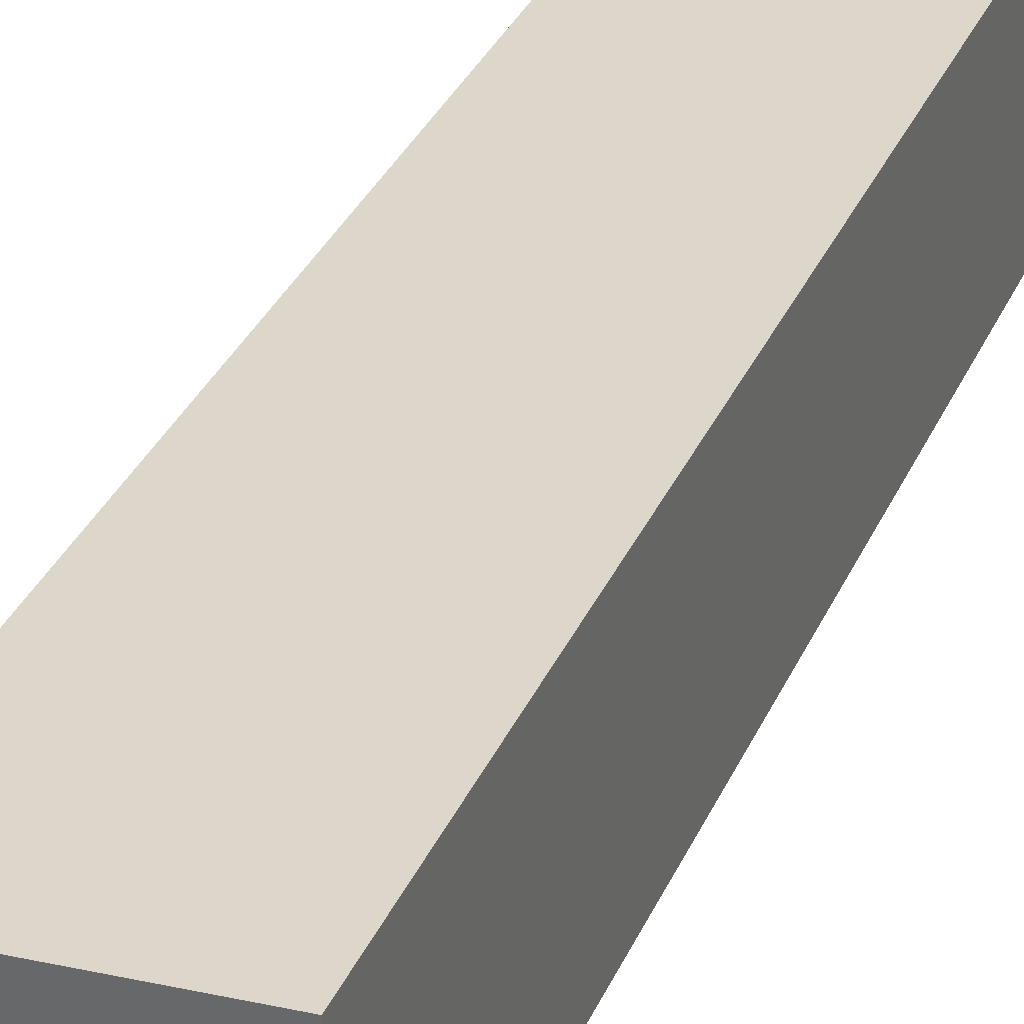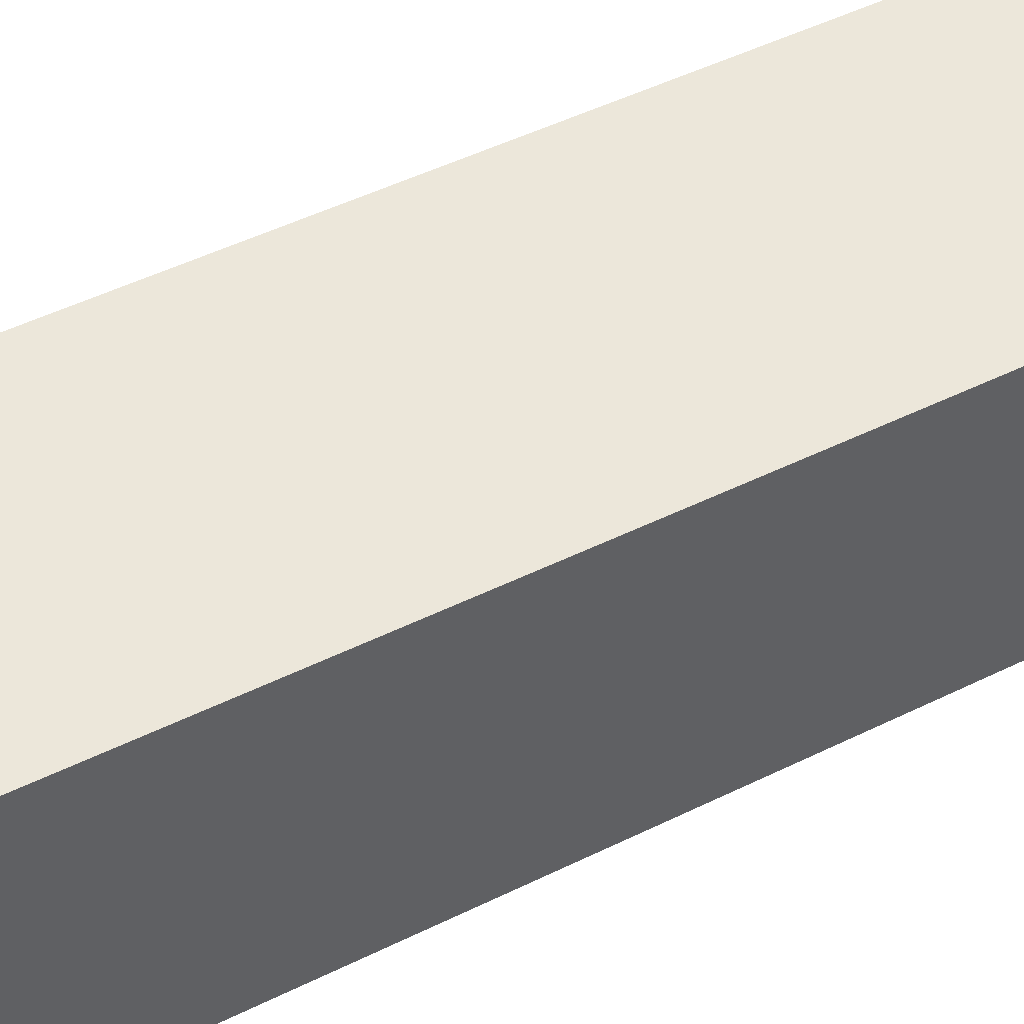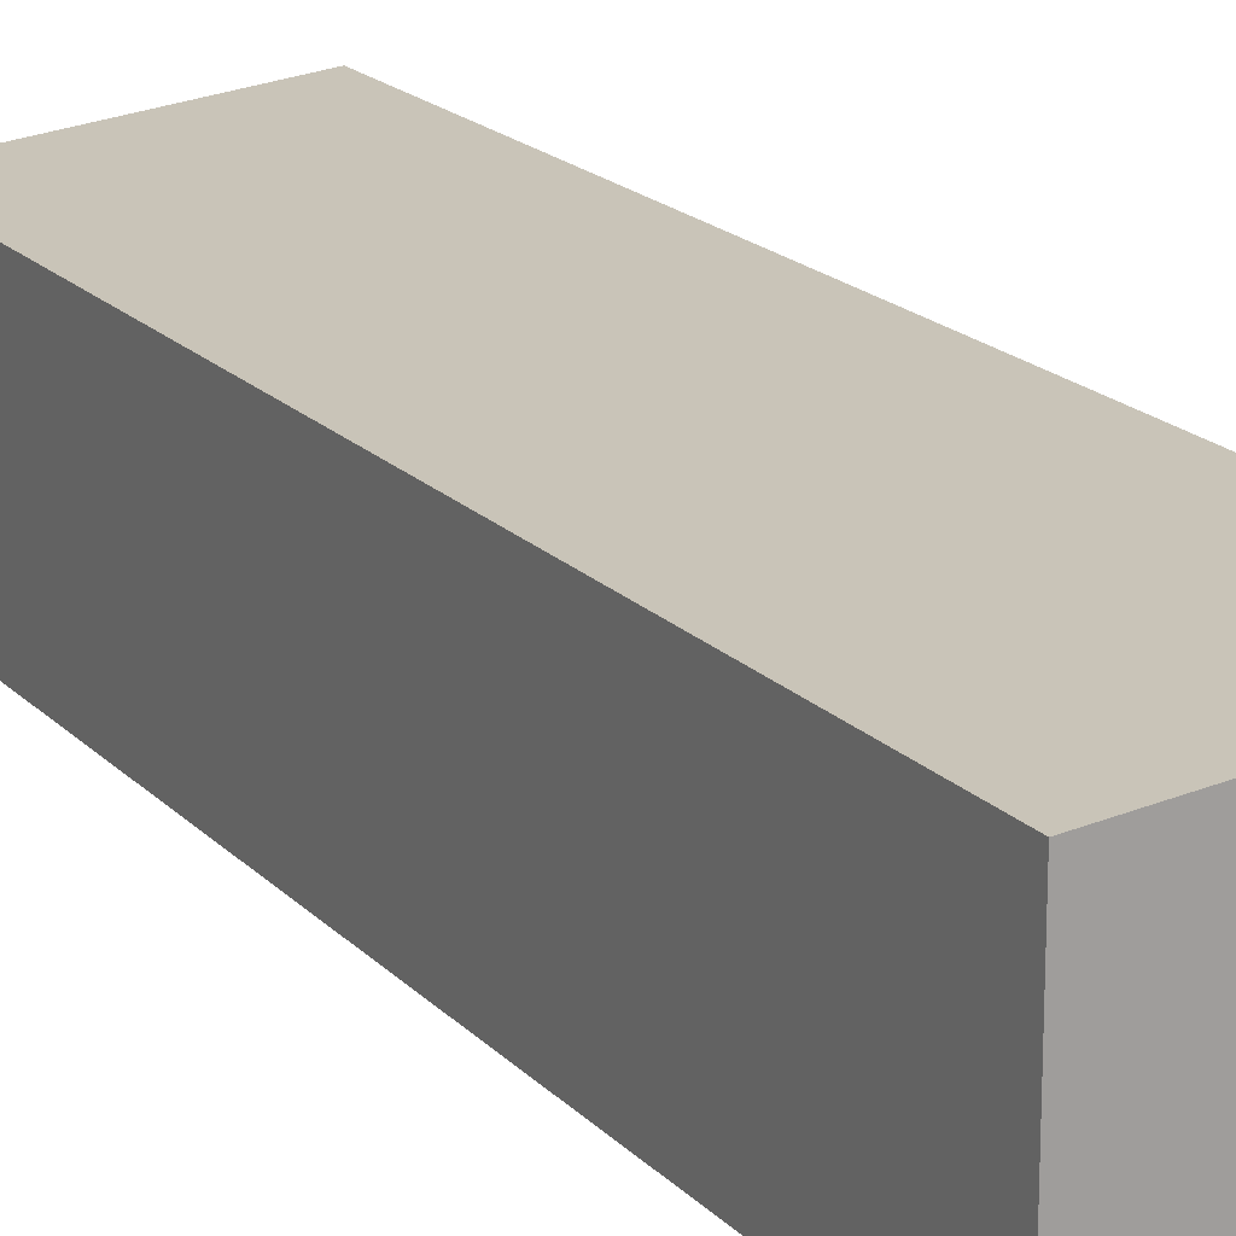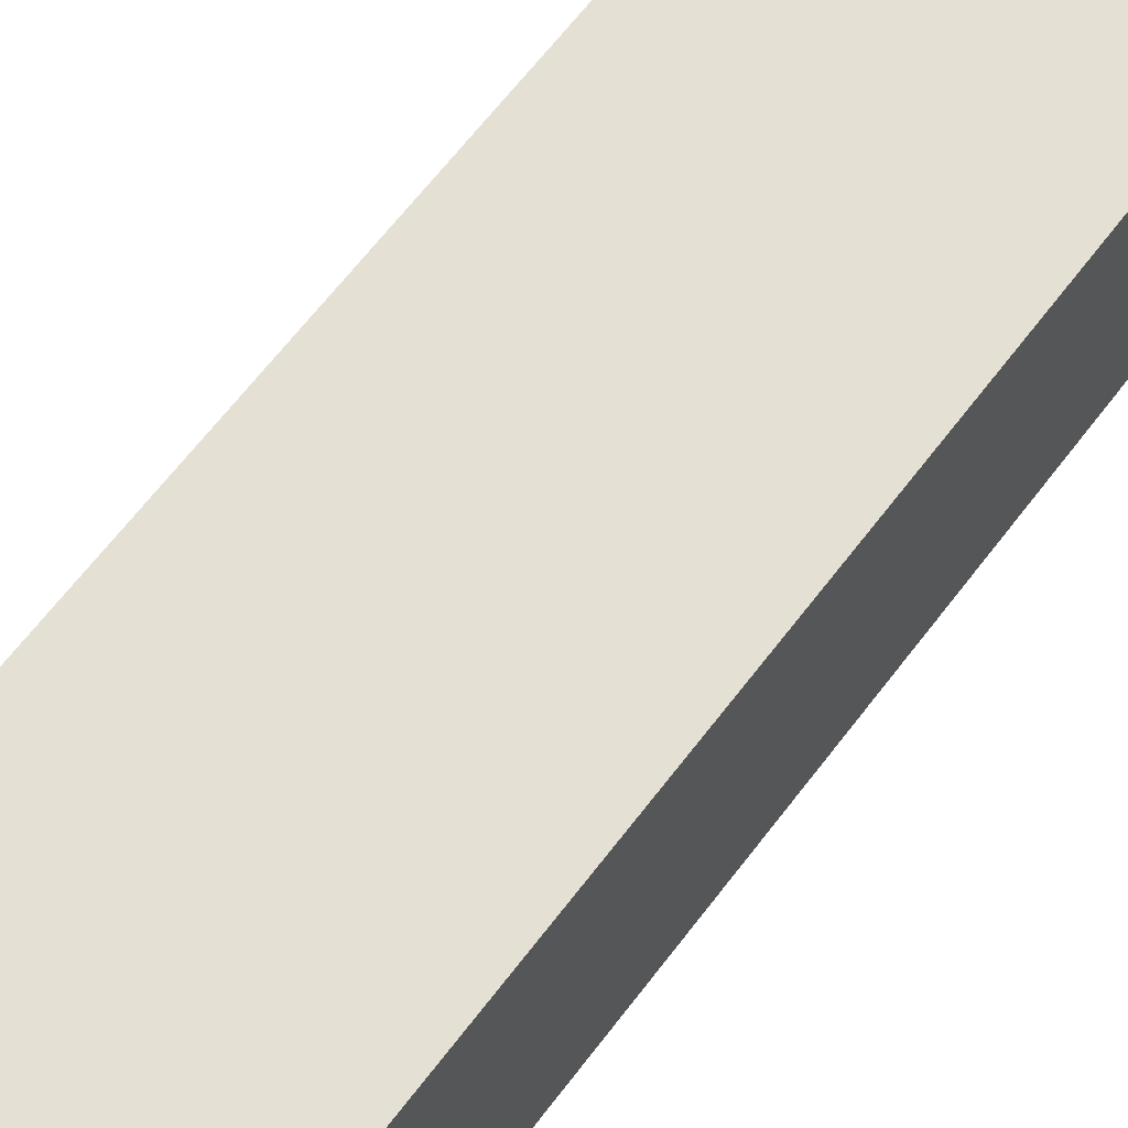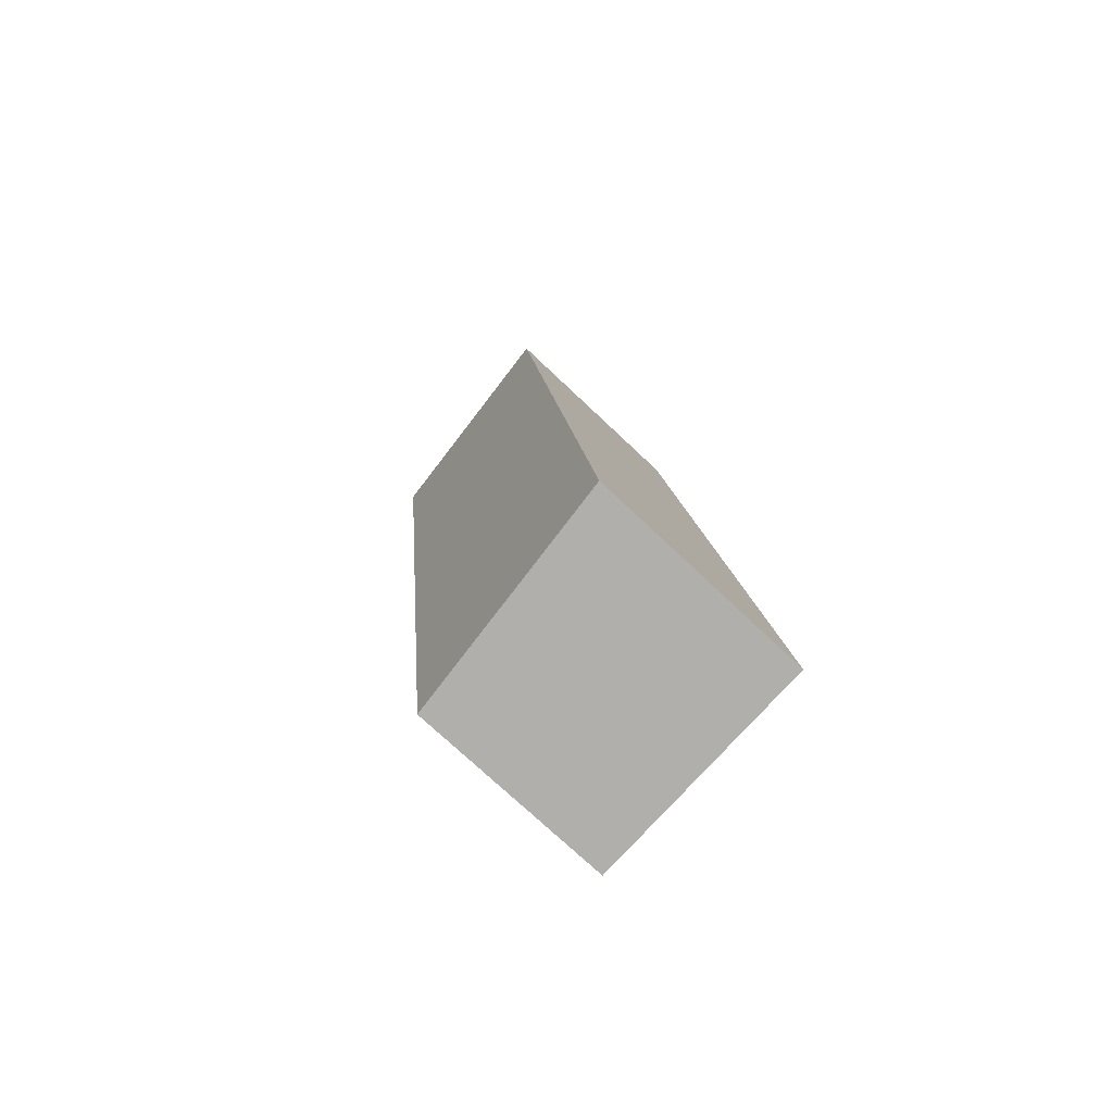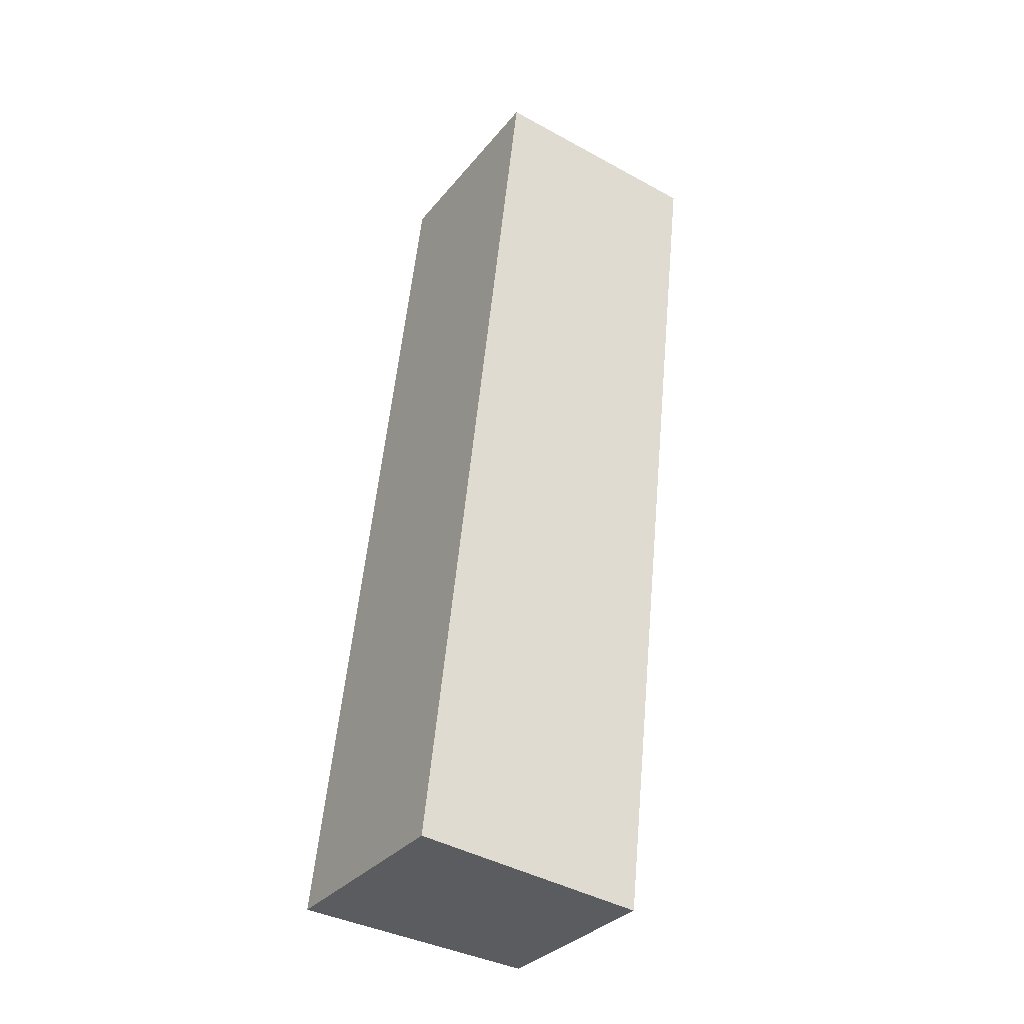
<metadata>
{"format":"obj","ext":"obj","renderer":"f3d","projection":"perspective","resolution":1024,"background":"white","views":[{"elev":34.6,"azim":-151.9,"up":"+Y"},{"elev":44.1,"azim":65.5,"up":"+Y"},{"elev":18.6,"azim":157.2,"up":"+Y"},{"elev":63.6,"azim":43.1,"up":"+Y"},{"elev":-73.3,"azim":-133.5,"up":"+Z"},{"elev":-32.2,"azim":-32.3,"up":"+Z"}]}
</metadata>
<code>
v  1.061 2.346 9.79
v  2.409 2.108 -0.261
v  0 2.346 1.437e-16
v  3.471 2.108 9.528
v  3.471 -5.834e-16 9.528
v  2.409 1.598e-17 -0.261
v  0 0 0
v  1.061 -5.995e-16 9.79
g defaultobject
f 1 2 3
f 2 1 4
f 5 2 4
f 2 5 6
f 2 7 3
f 7 2 6
f 7 1 3
f 1 7 8
f 8 4 1
f 4 8 5
f 5 7 6
f 7 5 8

</code>
